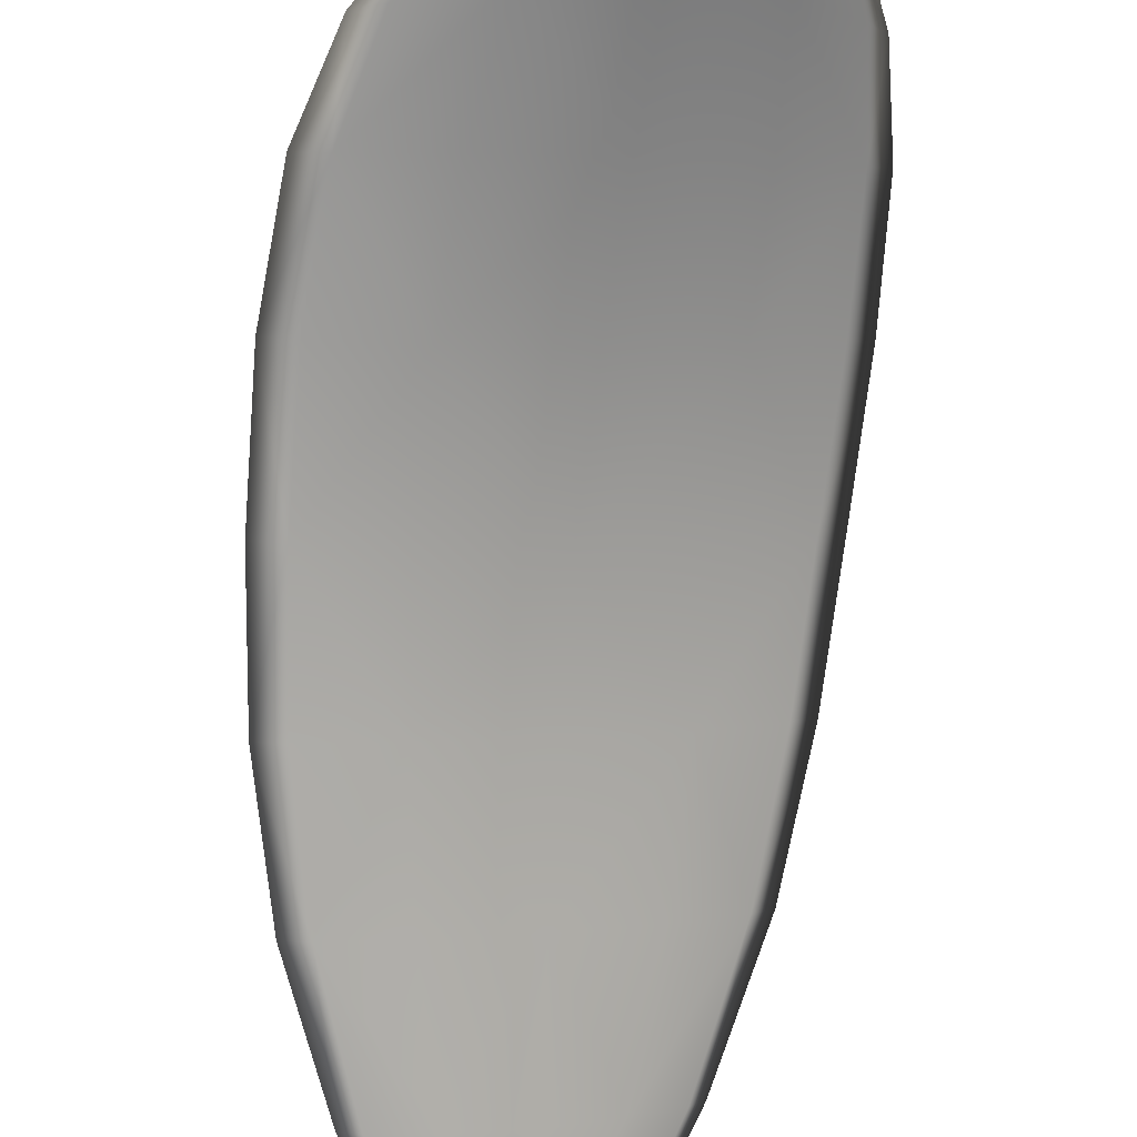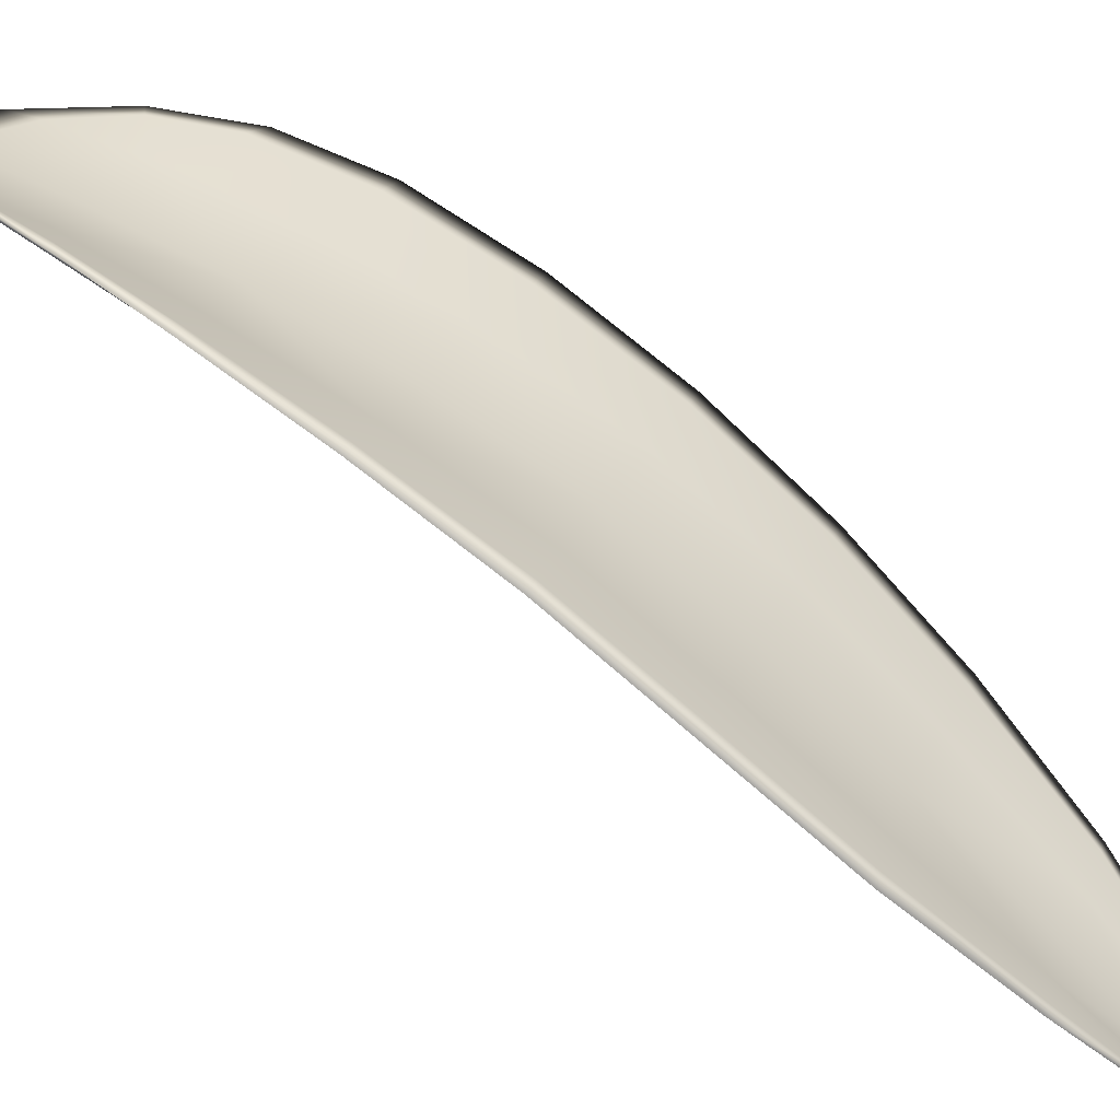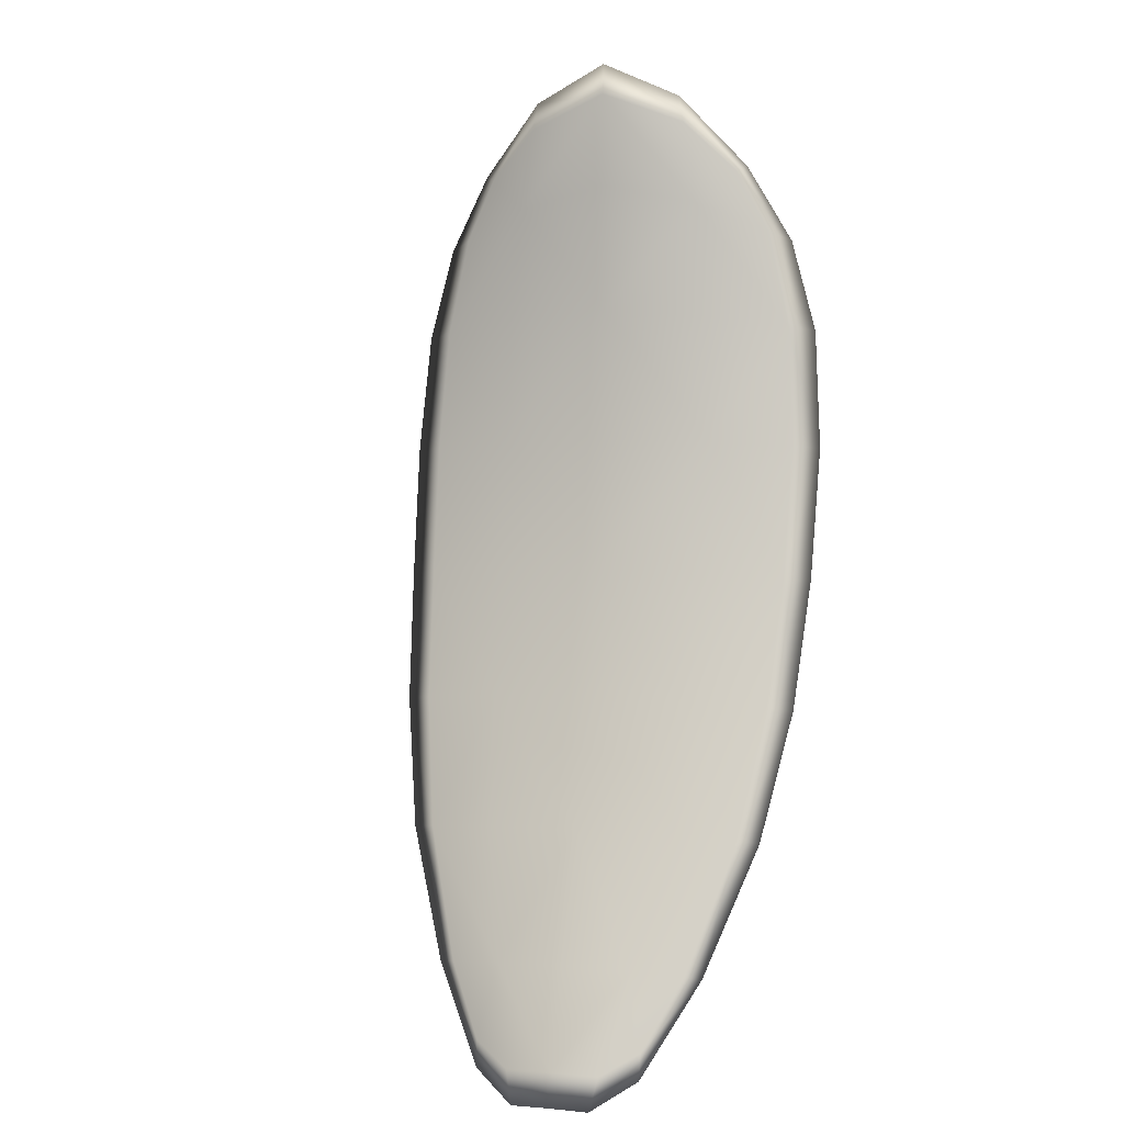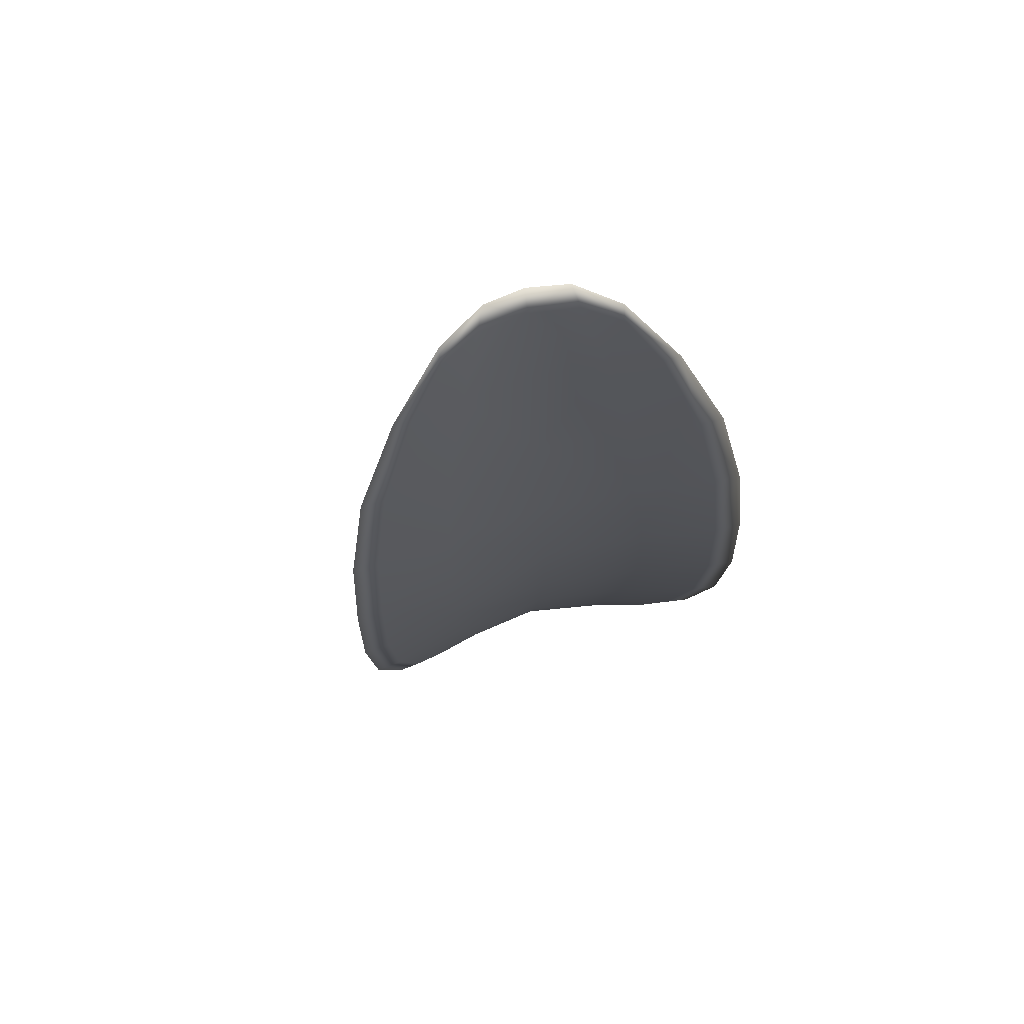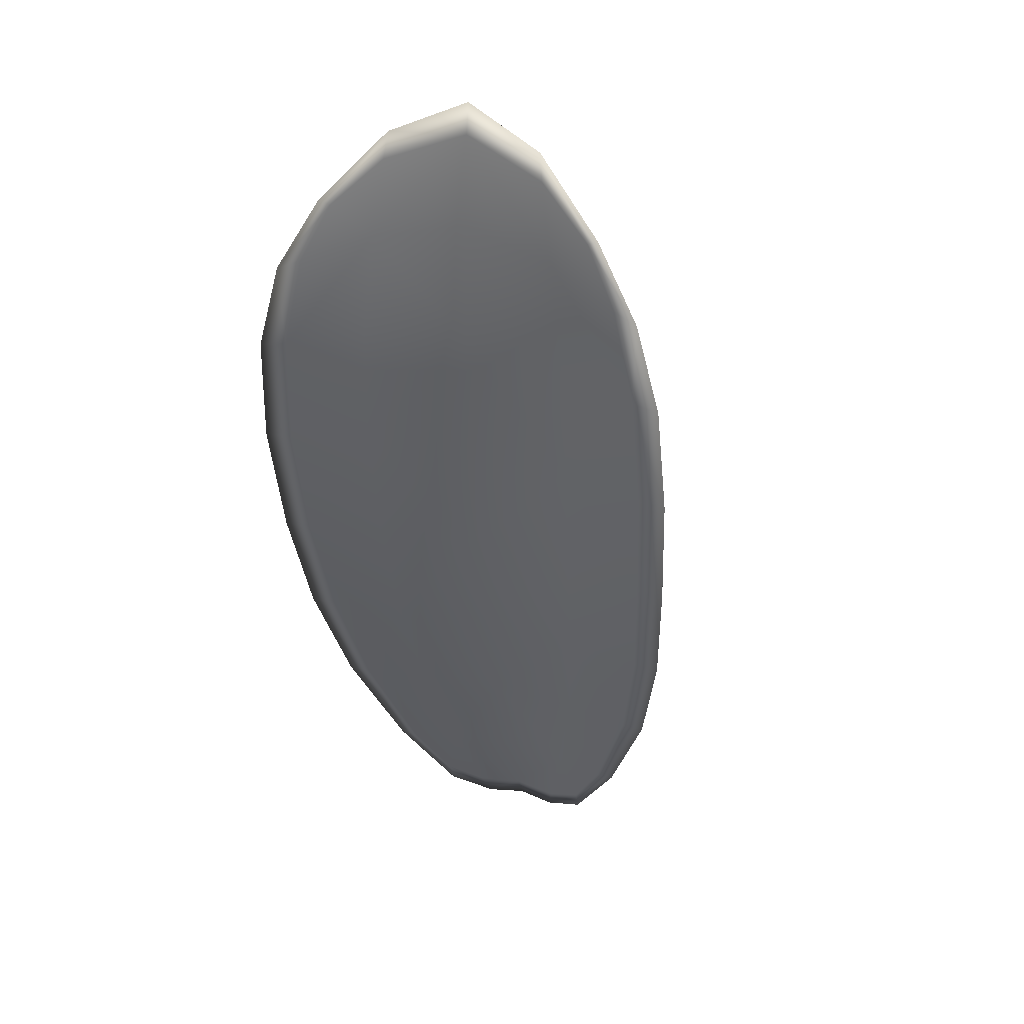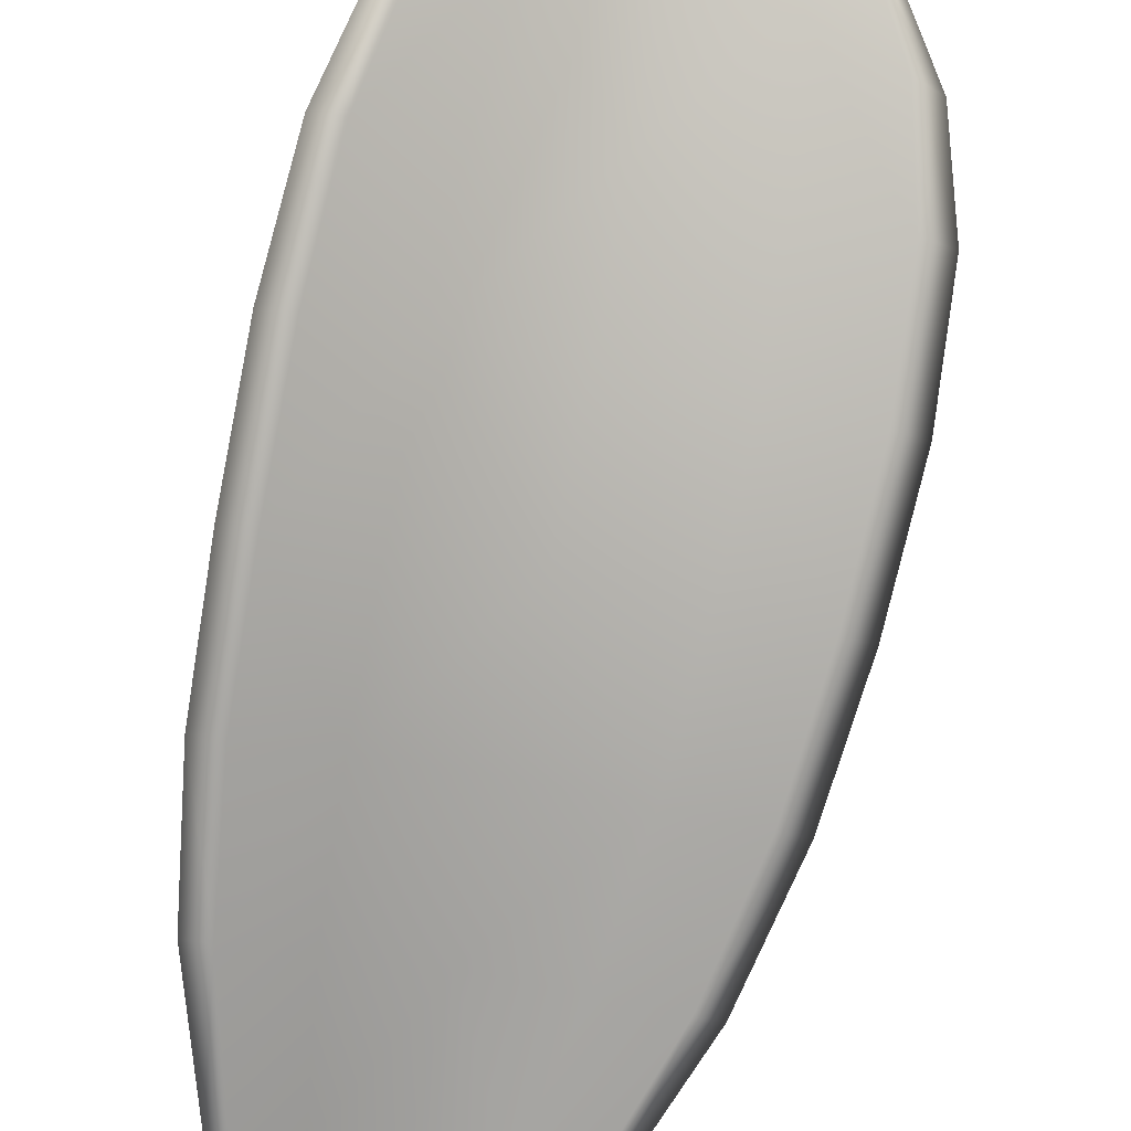
<metadata>
{"format":"obj","ext":"obj","renderer":"f3d","projection":"perspective","resolution":1024,"background":"white","views":[{"elev":-44.3,"azim":-22.9,"up":"+Y"},{"elev":36.2,"azim":99.2,"up":"+Y"},{"elev":24.2,"azim":33.8,"up":"+Z"},{"elev":-76.5,"azim":29.0,"up":"+Z"},{"elev":12.8,"azim":-146.5,"up":"+Z"},{"elev":69.1,"azim":177.6,"up":"+Y"}]}
</metadata>
<code>
v -2.41 0.7387 -1.08
v -2.408 0.7392 -1.079
v -2.407 0.7383 -1.082
v -2.41 0.7378 -1.082
v -2.412 0.7376 -1.083
v -2.412 0.7385 -1.081
v -2.411 0.739 -1.079
v -2.41 0.7393 -1.078
v -2.409 0.7398 -1.077
v -2.406 0.74 -1.079
v -2.404 0.7408 -1.08
v -2.403 0.7402 -1.082
v -2.405 0.7393 -1.082
v -2.407 0.7404 -1.077
v -2.405 0.7408 -1.078
v -2.403 0.7348 -1.09
v -2.401 0.7355 -1.09
v -2.401 0.7335 -1.093
v -2.402 0.7328 -1.093
v -2.404 0.732 -1.093
v -2.405 0.734 -1.09
v -2.406 0.7357 -1.088
v -2.403 0.7366 -1.088
v -2.402 0.7374 -1.087
v -2.408 0.7334 -1.091
v -2.406 0.7315 -1.093
v -2.408 0.7312 -1.094
v -2.409 0.733 -1.091
v -2.41 0.7348 -1.089
v -2.409 0.7351 -1.088
v -2.409 0.7366 -1.085
v -2.407 0.7371 -1.085
v -2.411 0.7363 -1.086
v -2.404 0.7381 -1.085
v -2.402 0.739 -1.085
v -2.402 0.7306 -1.095
v -2.401 0.7312 -1.095
v -2.401 0.7297 -1.097
v -2.402 0.7289 -1.097
v -2.403 0.7285 -1.097
v -2.403 0.73 -1.096
v -2.405 0.7297 -1.096
v -2.404 0.7283 -1.098
v -2.405 0.7286 -1.097
v -2.406 0.7295 -1.096
v -2.41 0.7385 -1.08
v -2.408 0.739 -1.079
v -2.409 0.7396 -1.077
v -2.41 0.7391 -1.078
v -2.411 0.7388 -1.079
v -2.412 0.7383 -1.081
v -2.412 0.7374 -1.083
v -2.41 0.7376 -1.082
v -2.407 0.7381 -1.082
v -2.406 0.7398 -1.079
v -2.404 0.7406 -1.08
v -2.405 0.7407 -1.078
v -2.407 0.7403 -1.077
v -2.405 0.739 -1.082
v -2.403 0.74 -1.082
v -2.403 0.7346 -1.09
v -2.401 0.7354 -1.09
v -2.402 0.7373 -1.087
v -2.403 0.7364 -1.087
v -2.406 0.7355 -1.088
v -2.405 0.7338 -1.09
v -2.404 0.7318 -1.093
v -2.402 0.7326 -1.093
v -2.4 0.7333 -1.093
v -2.408 0.7332 -1.091
v -2.408 0.7349 -1.088
v -2.41 0.7346 -1.089
v -2.409 0.7329 -1.091
v -2.408 0.7311 -1.094
v -2.406 0.7313 -1.093
v -2.409 0.7364 -1.085
v -2.407 0.7369 -1.085
v -2.411 0.7362 -1.086
v -2.404 0.7379 -1.085
v -2.402 0.7388 -1.085
v -2.402 0.7305 -1.095
v -2.4 0.731 -1.095
v -2.403 0.7298 -1.095
v -2.403 0.7283 -1.097
v -2.401 0.7288 -1.097
v -2.401 0.7296 -1.097
v -2.405 0.7295 -1.096
v -2.406 0.7294 -1.096
v -2.405 0.7284 -1.097
v -2.404 0.7281 -1.098
v -2.4 0.7313 -1.095
v -2.401 0.7293 -1.097
v -2.4 0.7336 -1.093
v -2.401 0.7296 -1.097
v -2.403 0.7278 -1.098
v -2.405 0.7282 -1.098
v -2.402 0.7279 -1.098
v -2.405 0.7284 -1.097
v -2.412 0.7384 -1.081
v -2.412 0.739 -1.079
v -2.413 0.7375 -1.083
v -2.411 0.7388 -1.079
v -2.407 0.7405 -1.077
v -2.405 0.7409 -1.078
v -2.409 0.7399 -1.076
v -2.405 0.7407 -1.078
v -2.404 0.7409 -1.08
v -2.403 0.7404 -1.082
v -2.401 0.7283 -1.098
v -2.407 0.7294 -1.096
v -2.409 0.7311 -1.094
v -2.41 0.7394 -1.077
v -2.412 0.7362 -1.086
v -2.411 0.7346 -1.089
v -2.402 0.7392 -1.085
v -2.401 0.7376 -1.087
v -2.4 0.7357 -1.09
v -2.41 0.7329 -1.091
f 1 2 3
f 1 3 4
f 1 4 5
f 1 5 6
f 1 6 7
f 1 7 8
f 1 8 9
f 1 9 2
f 10 11 12
f 10 12 13
f 10 13 3
f 10 3 2
f 10 2 9
f 10 9 14
f 10 14 15
f 10 15 11
f 16 17 18
f 16 18 19
f 16 19 20
f 16 20 21
f 16 21 22
f 16 22 23
f 16 23 24
f 16 24 17
f 25 21 20
f 25 20 26
f 25 26 27
f 25 27 28
f 25 28 29
f 25 29 30
f 25 30 22
f 25 22 21
f 31 32 22
f 31 22 30
f 31 30 29
f 31 29 33
f 31 33 5
f 31 5 4
f 31 4 3
f 31 3 32
f 34 35 24
f 34 24 23
f 34 23 22
f 34 22 32
f 34 32 3
f 34 3 13
f 34 13 12
f 34 12 35
f 36 37 38
f 36 38 39
f 36 39 40
f 36 40 41
f 36 41 20
f 36 20 19
f 36 19 18
f 36 18 37
f 42 41 40
f 42 40 43
f 42 43 44
f 42 44 45
f 42 45 27
f 42 27 26
f 42 26 20
f 42 20 41
f 46 47 48
f 46 48 49
f 46 49 50
f 46 50 51
f 46 51 52
f 46 52 53
f 46 53 54
f 46 54 47
f 55 56 57
f 55 57 58
f 55 58 48
f 55 48 47
f 55 47 54
f 55 54 59
f 55 59 60
f 55 60 56
f 61 62 63
f 61 63 64
f 61 64 65
f 61 65 66
f 61 66 67
f 61 67 68
f 61 68 69
f 61 69 62
f 70 66 65
f 70 65 71
f 70 71 72
f 70 72 73
f 70 73 74
f 70 74 75
f 70 75 67
f 70 67 66
f 76 77 54
f 76 54 53
f 76 53 52
f 76 52 78
f 76 78 72
f 76 72 71
f 76 71 65
f 76 65 77
f 79 80 60
f 79 60 59
f 79 59 54
f 79 54 77
f 79 77 65
f 79 65 64
f 79 64 63
f 79 63 80
f 81 82 69
f 81 69 68
f 81 68 67
f 81 67 83
f 81 83 84
f 81 84 85
f 81 85 86
f 81 86 82
f 87 83 67
f 87 67 75
f 87 75 74
f 87 74 88
f 87 88 89
f 87 89 90
f 87 90 84
f 87 84 83
f 91 92 38
f 91 38 37
f 91 37 18
f 91 18 93
f 91 93 69
f 91 69 82
f 91 82 94
f 91 94 92
f 95 96 44
f 95 44 43
f 95 43 40
f 95 40 97
f 95 97 84
f 95 84 90
f 95 90 98
f 95 98 96
f 99 100 7
f 99 7 6
f 99 6 5
f 99 5 101
f 99 101 52
f 99 52 51
f 99 51 102
f 99 102 100
f 103 104 15
f 103 15 14
f 103 14 9
f 103 9 105
f 103 105 48
f 103 48 58
f 103 58 106
f 103 106 104
f 107 108 12
f 107 12 11
f 107 11 15
f 107 15 104
f 107 104 106
f 107 106 56
f 107 56 60
f 107 60 108
f 109 97 40
f 109 40 39
f 109 39 38
f 109 38 92
f 109 92 94
f 109 94 85
f 109 85 84
f 109 84 97
f 110 111 27
f 110 27 45
f 110 45 44
f 110 44 96
f 110 96 98
f 110 98 88
f 110 88 74
f 110 74 111
f 112 105 9
f 112 9 8
f 112 8 7
f 112 7 100
f 112 100 102
f 112 102 49
f 112 49 48
f 112 48 105
f 113 101 5
f 113 5 33
f 113 33 29
f 113 29 114
f 113 114 72
f 113 72 78
f 113 78 52
f 113 52 101
f 115 116 24
f 115 24 35
f 115 35 12
f 115 12 108
f 115 108 60
f 115 60 80
f 115 80 63
f 115 63 116
f 117 93 18
f 117 18 17
f 117 17 24
f 117 24 116
f 117 116 63
f 117 63 62
f 117 62 69
f 117 69 93
f 118 114 29
f 118 29 28
f 118 28 27
f 118 27 111
f 118 111 74
f 118 74 73
f 118 73 72
f 118 72 114

</code>
